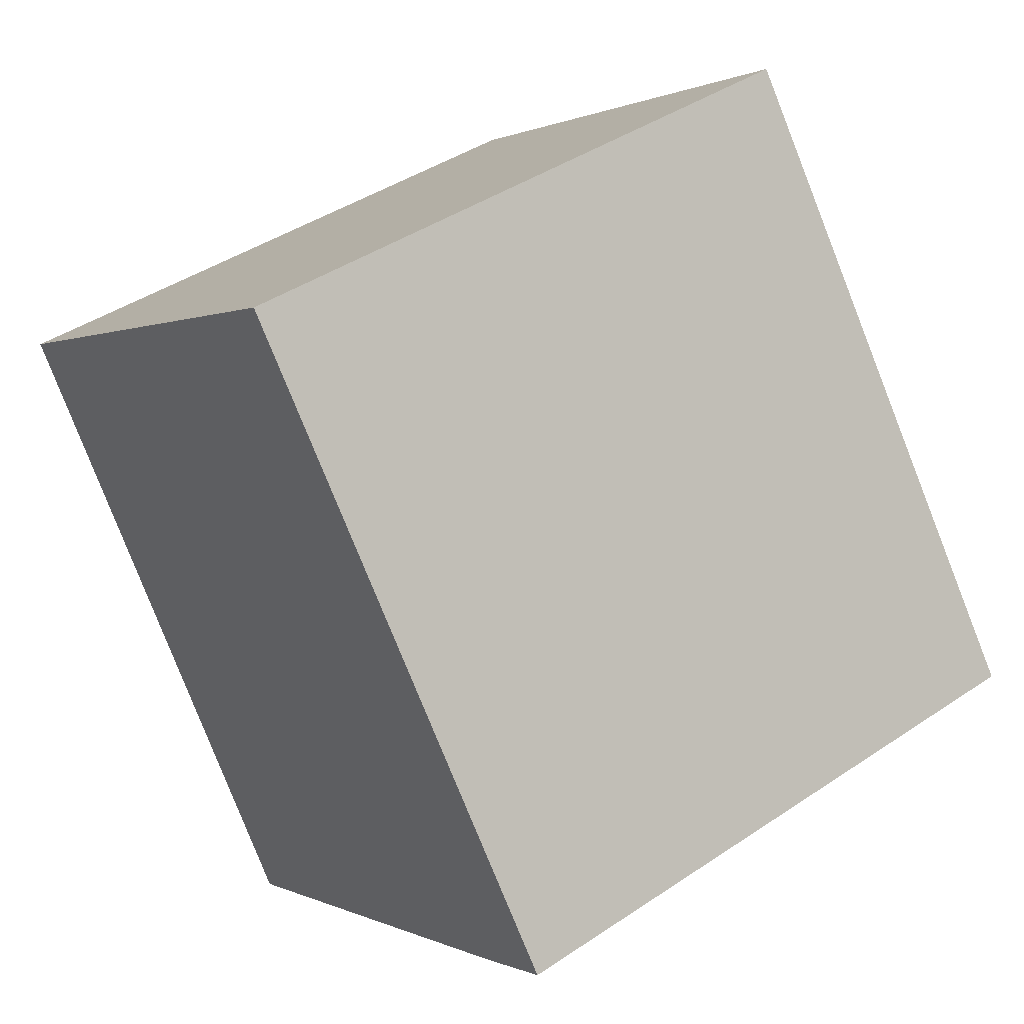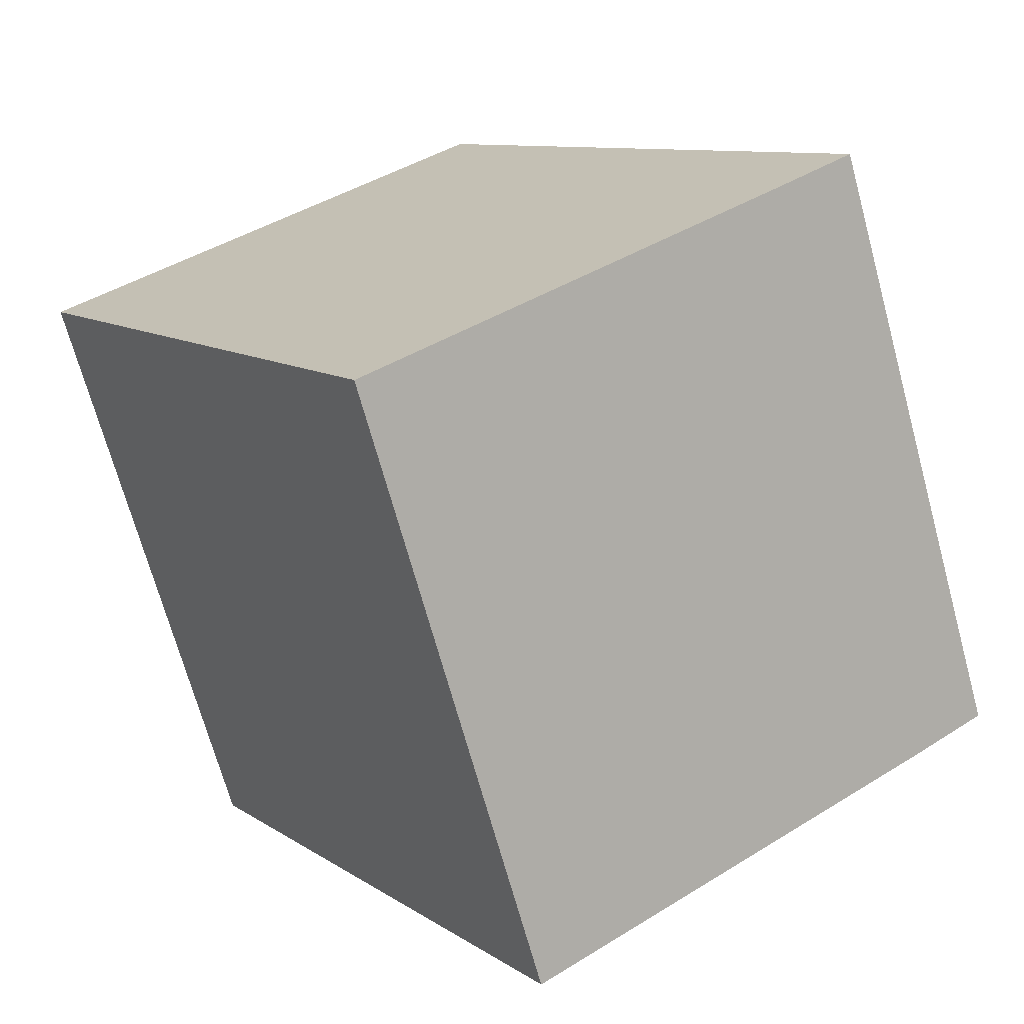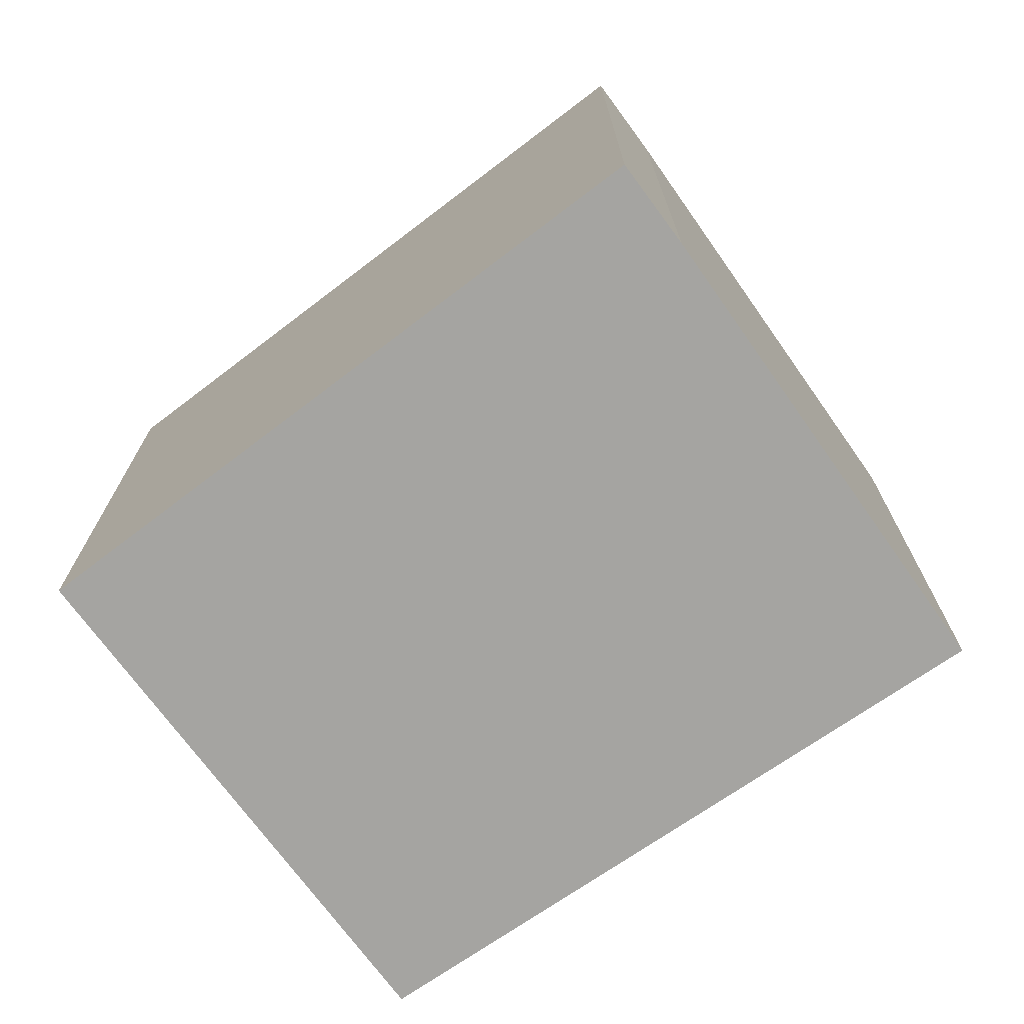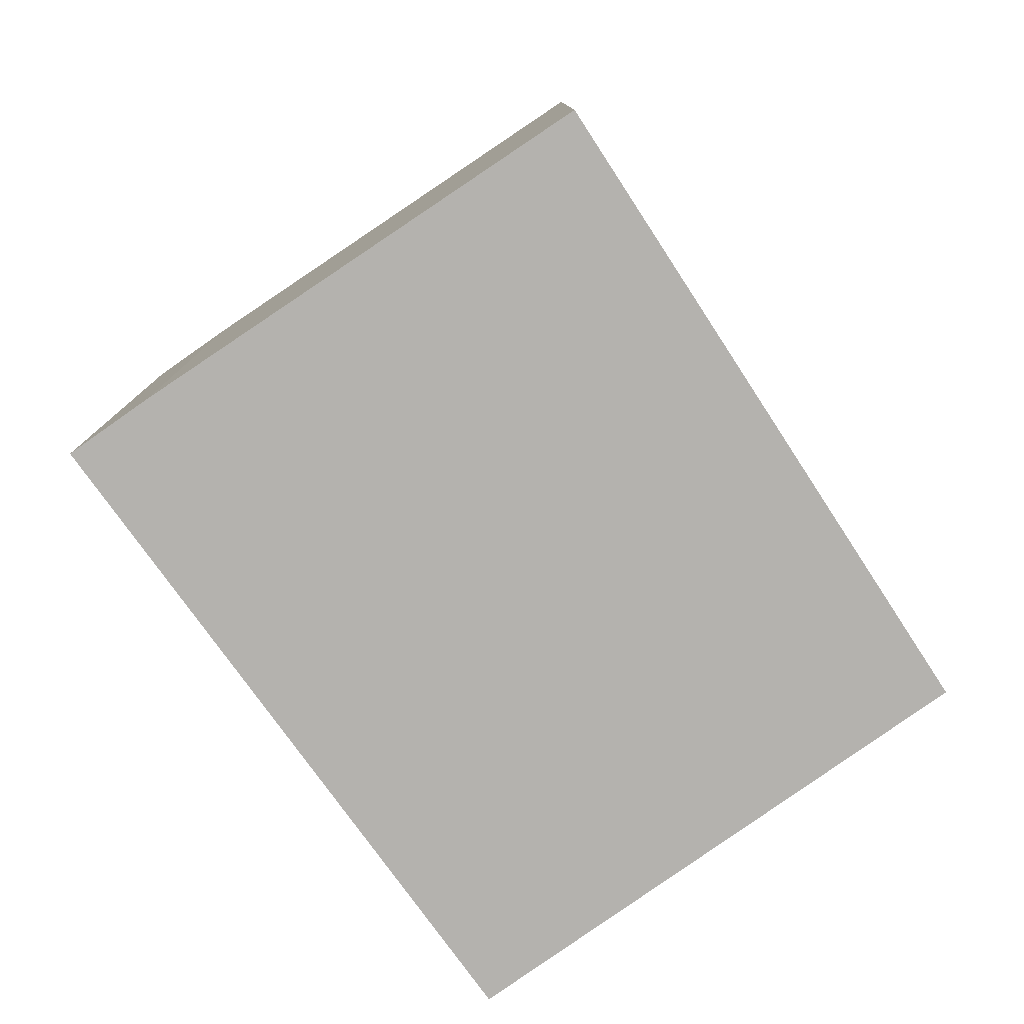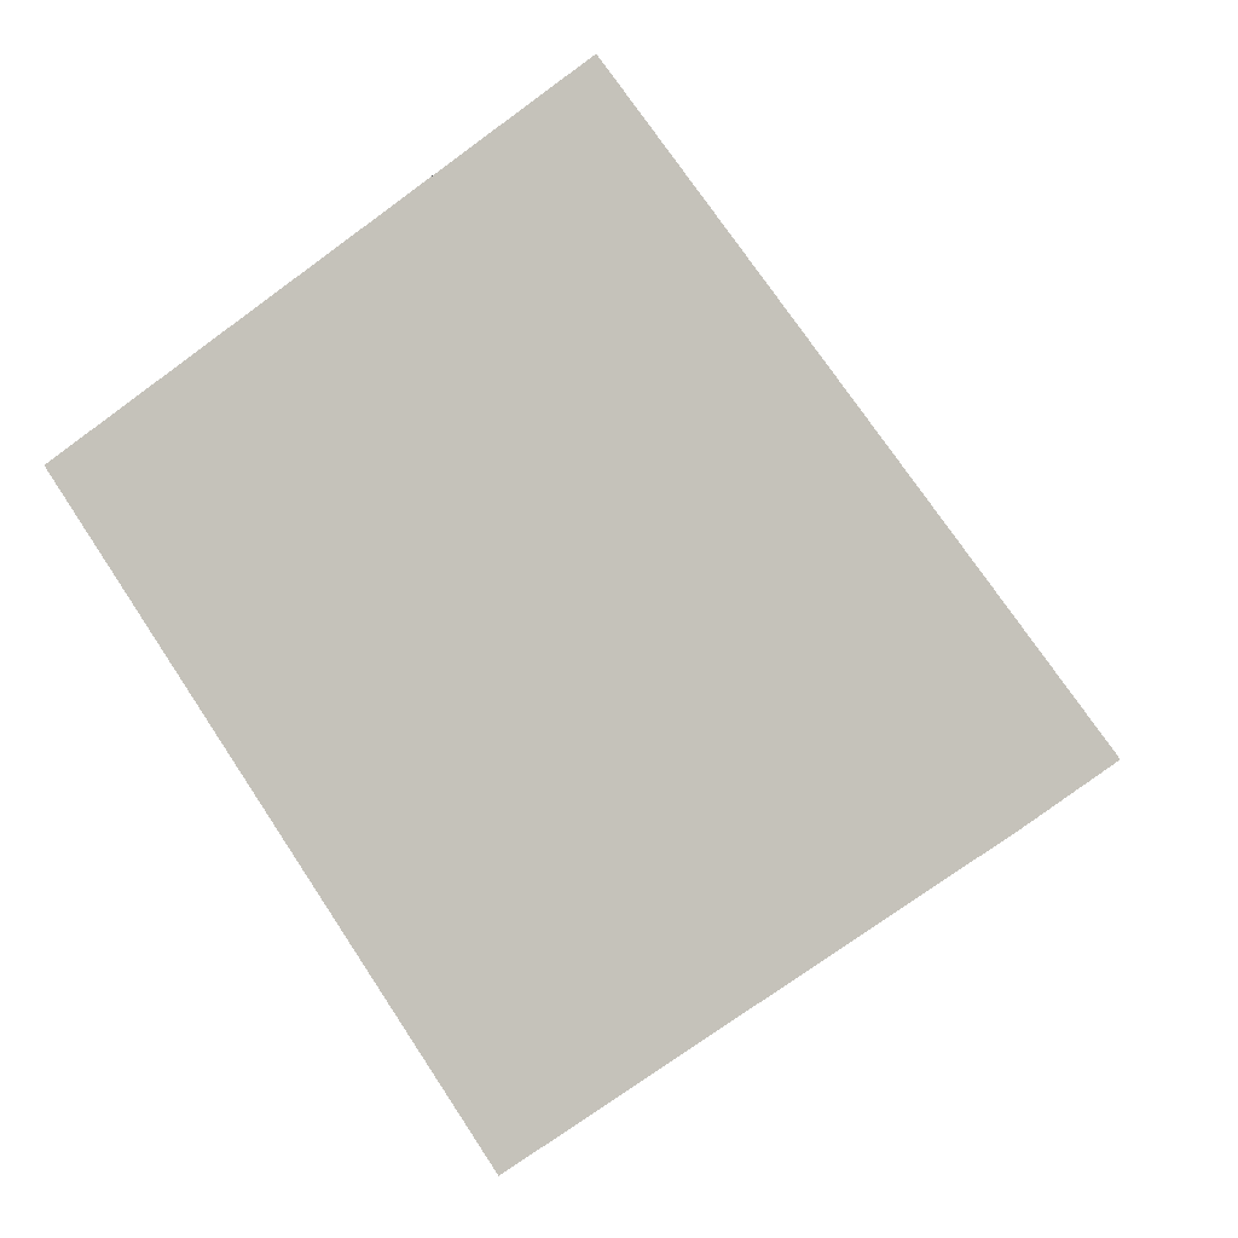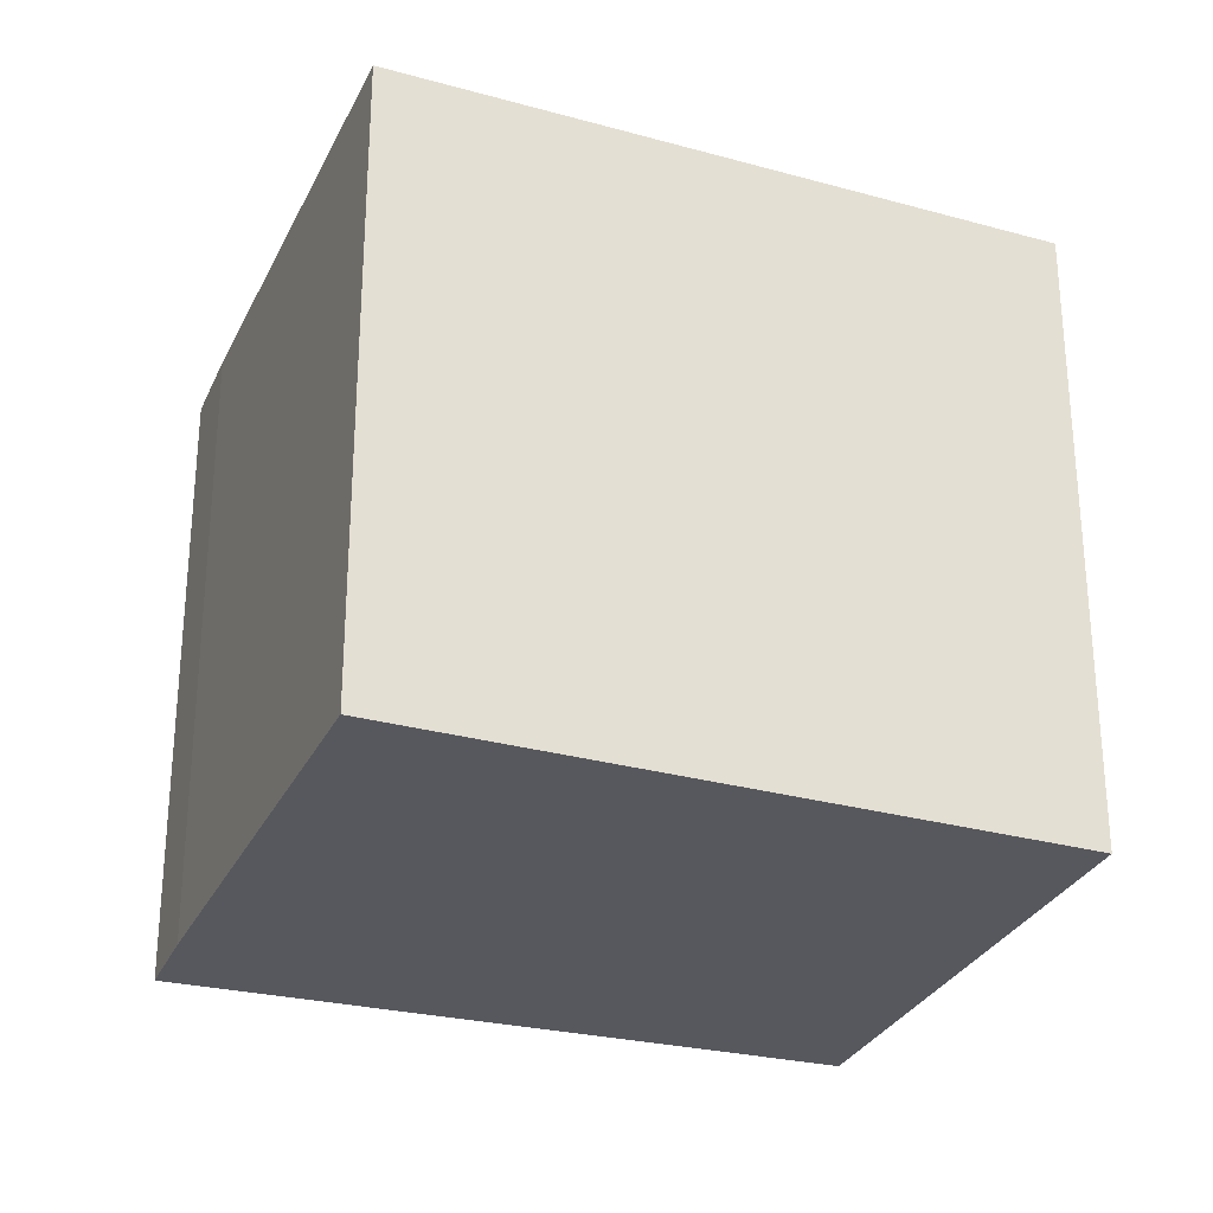
<metadata>
{"format":"obj","ext":"obj","renderer":"f3d","projection":"perspective","resolution":1024,"background":"white","views":[{"elev":42.5,"azim":51.2,"up":"+Z"},{"elev":-69.6,"azim":15.3,"up":"+Z"},{"elev":-73.4,"azim":91.0,"up":"+Y"},{"elev":-79.7,"azim":179.7,"up":"+Y"},{"elev":-0.6,"azim":7.1,"up":"+Z"},{"elev":-28.9,"azim":-145.9,"up":"+Y"}]}
</metadata>
<code>
v  2.183 3.045 1.563
v  1.806 3.045 -2.742
v  0 3.045 1.865e-16
v  4.163 3.045 -1.134
v  3.797 3.045 -1.394
v  1.806 1.679e-16 -2.742
v  0 0 0
v  2.183 -9.571e-17 1.563
v  4.163 6.944e-17 -1.134
v  3.797 8.536e-17 -1.394
g defaultobject
f 1 2 3
f 2 1 4
f 2 4 5
f 6 3 2
f 3 6 7
f 7 1 3
f 1 7 8
f 8 4 1
f 4 8 9
f 10 2 5
f 2 10 6
f 9 5 4
f 5 9 10
f 10 7 6
f 7 10 8
f 8 10 9

</code>
